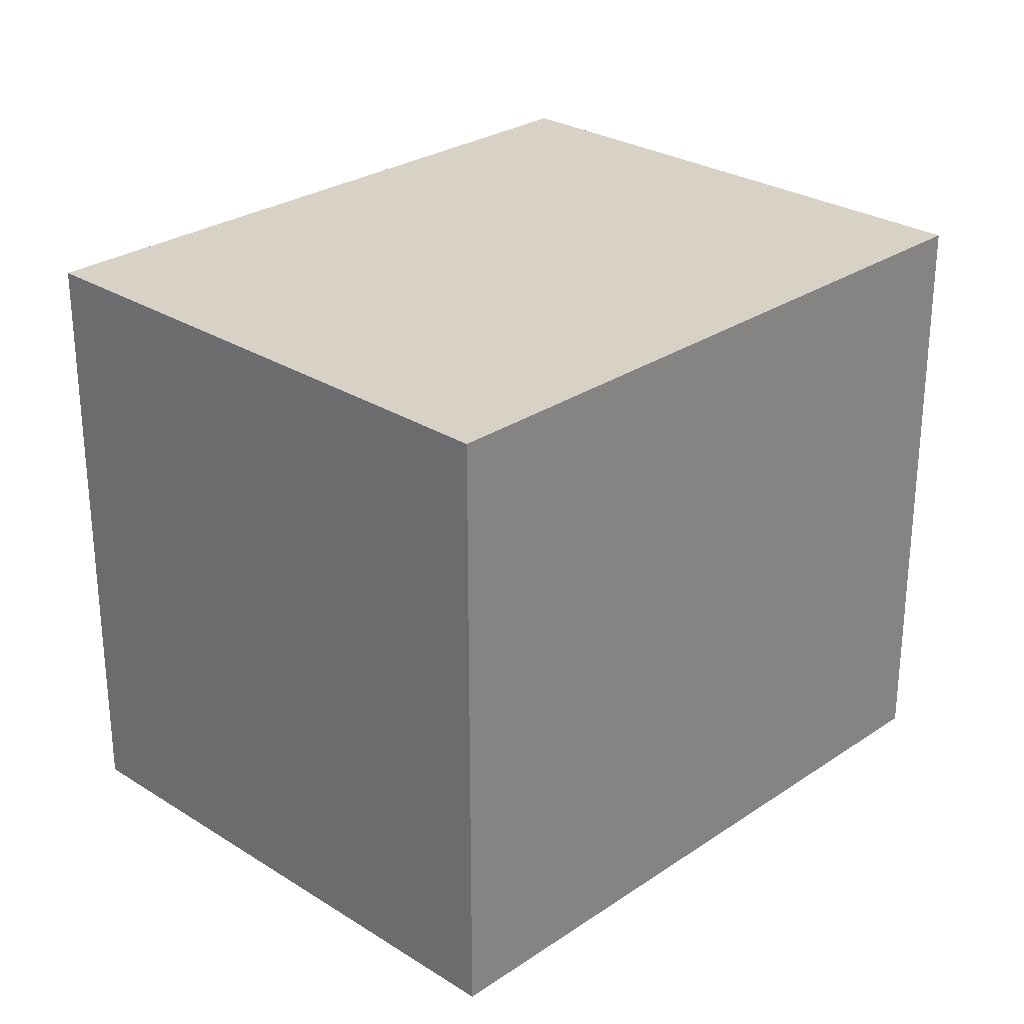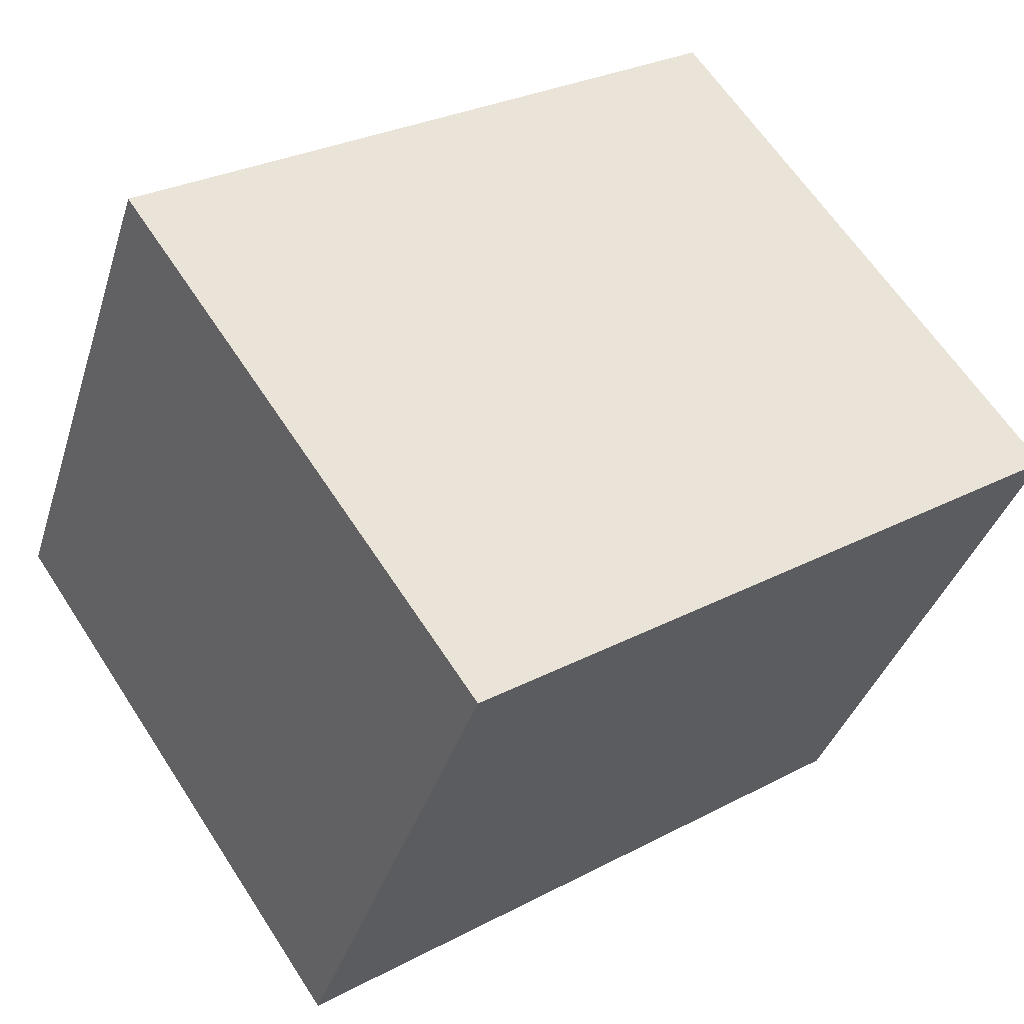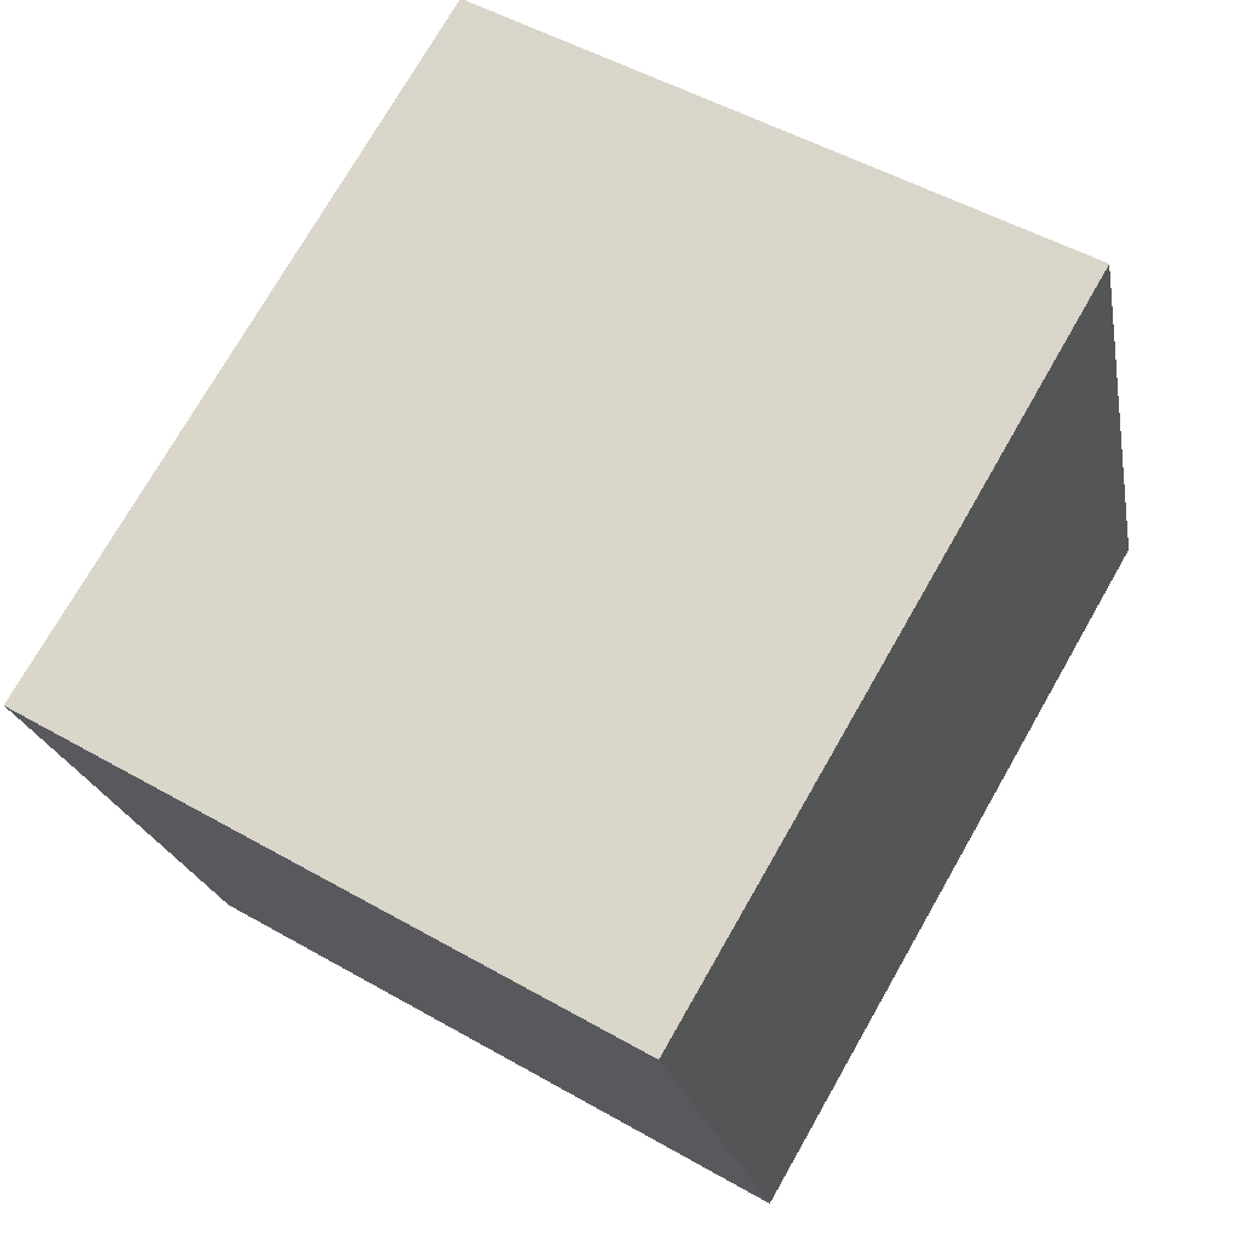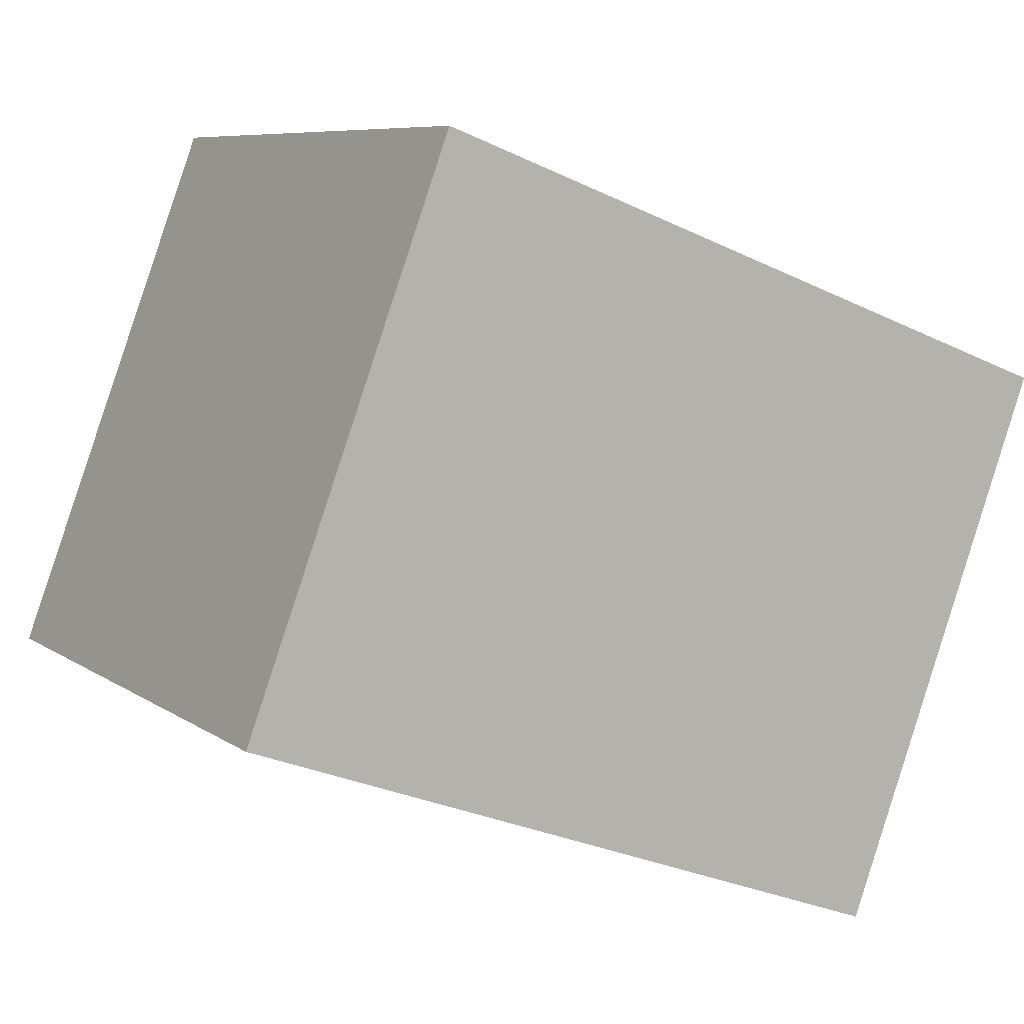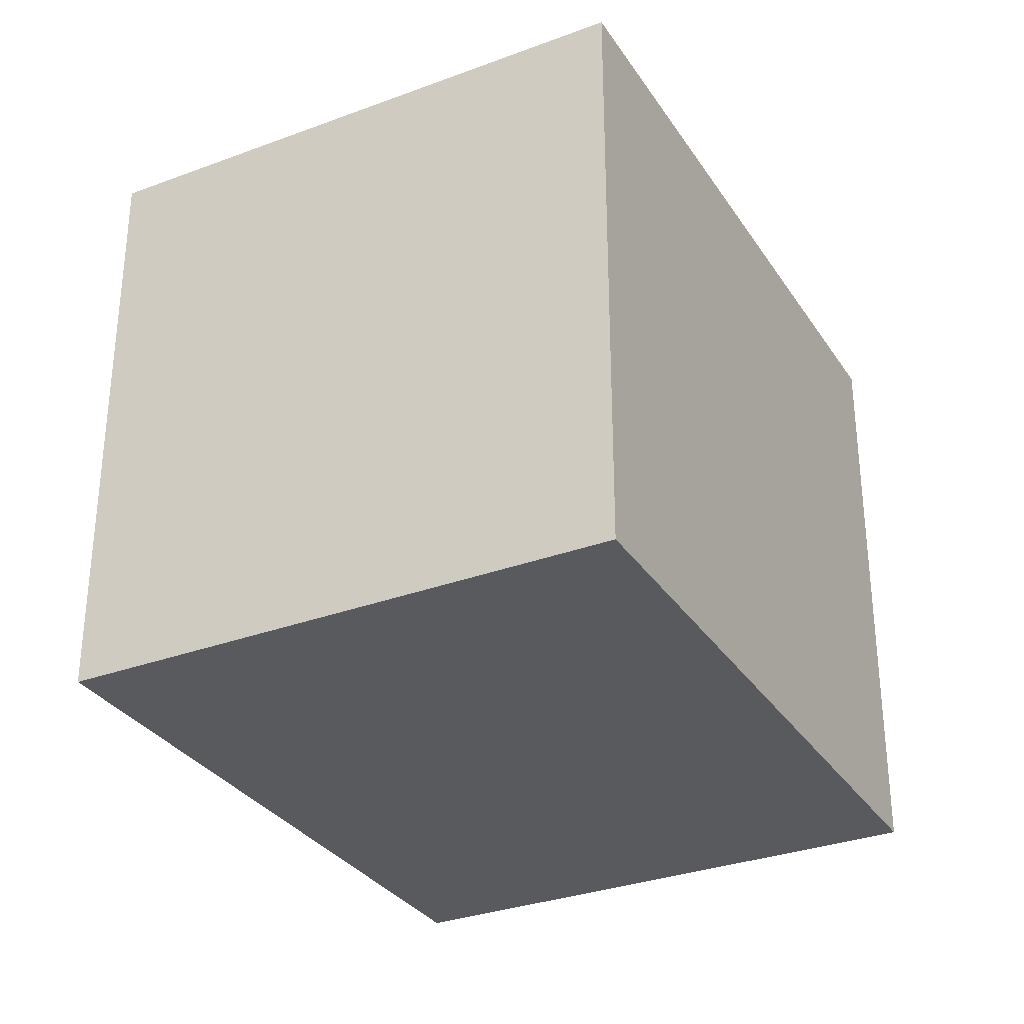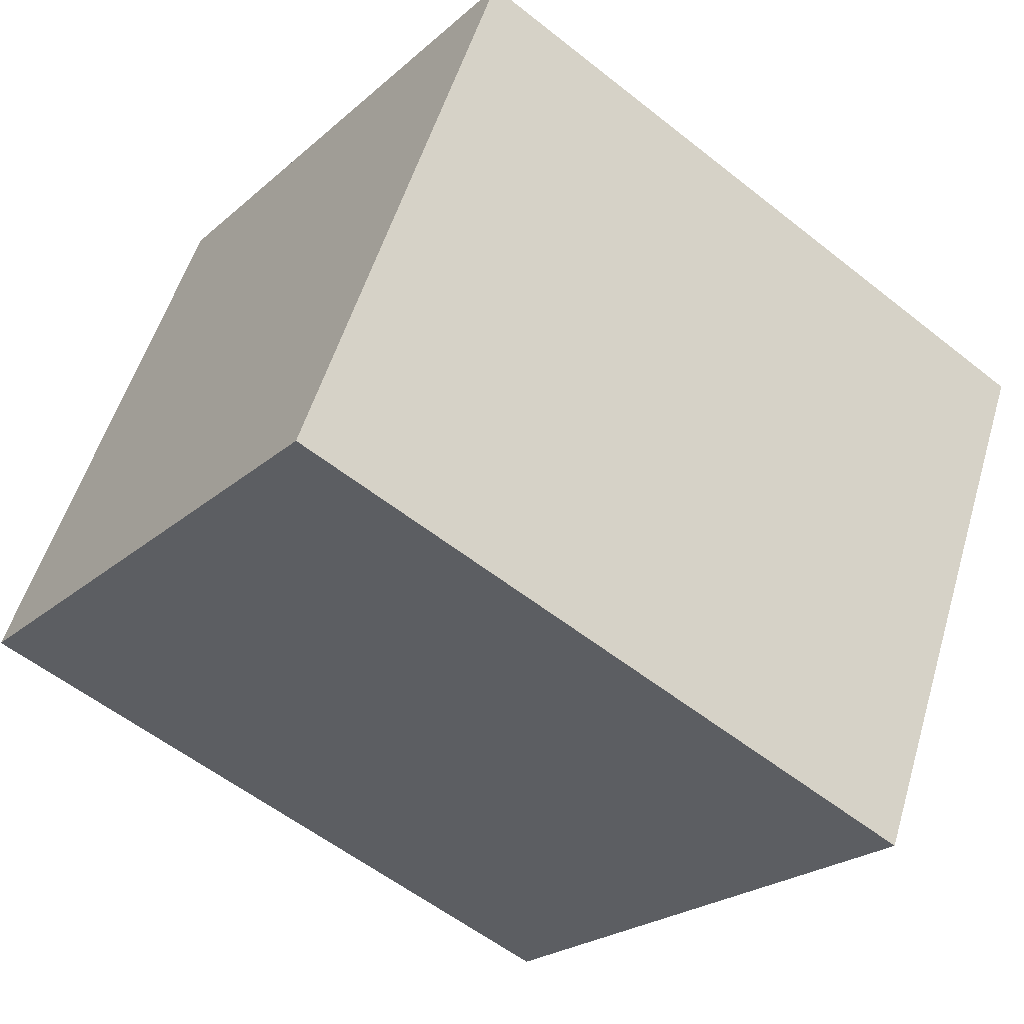
<metadata>
{"format":"obj","ext":"obj","renderer":"f3d","projection":"perspective","resolution":1024,"background":"white","views":[{"elev":27.5,"azim":-66.4,"up":"+Y"},{"elev":63.1,"azim":147.0,"up":"+Z"},{"elev":50.8,"azim":-58.0,"up":"+Z"},{"elev":7.7,"azim":151.0,"up":"+Z"},{"elev":-31.6,"azim":-82.7,"up":"+Y"},{"elev":-23.1,"azim":145.2,"up":"+Z"}]}
</metadata>
<code>
v  4.226 2.962 -1.428
v  2.516 2.962 0.939
v  3.241 2.962 1.21
v  0 2.962 1.814e-16
v  0.066 2.962 -0.176
v  0.985 2.962 -2.638
v  0.985 1.615e-16 -2.638
v  0 0 0
v  0.066 1.078e-17 -0.176
v  2.516 -5.75e-17 0.939
v  3.241 -7.409e-17 1.21
v  4.226 8.744e-17 -1.428
g defaultobject
f 1 2 3
f 2 1 4
f 4 1 5
f 5 1 6
f 7 5 6
f 5 7 4
f 4 7 8
f 8 7 9
f 8 2 4
f 2 8 3
f 3 8 10
f 3 10 11
f 11 1 3
f 1 11 12
f 12 6 1
f 6 12 7
f 12 9 7
f 9 12 8
f 8 12 10
f 10 12 11

</code>
